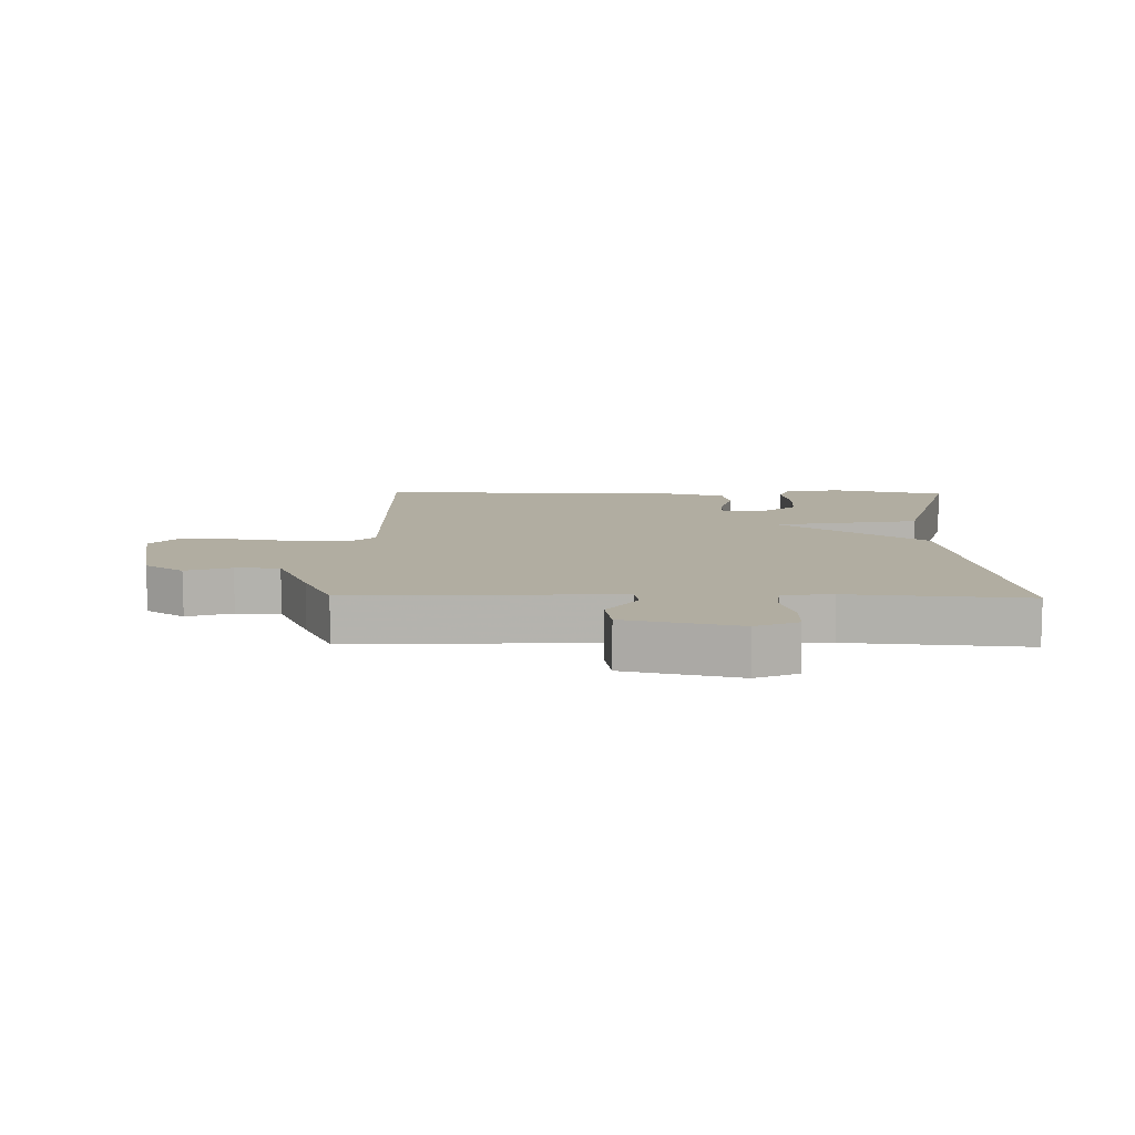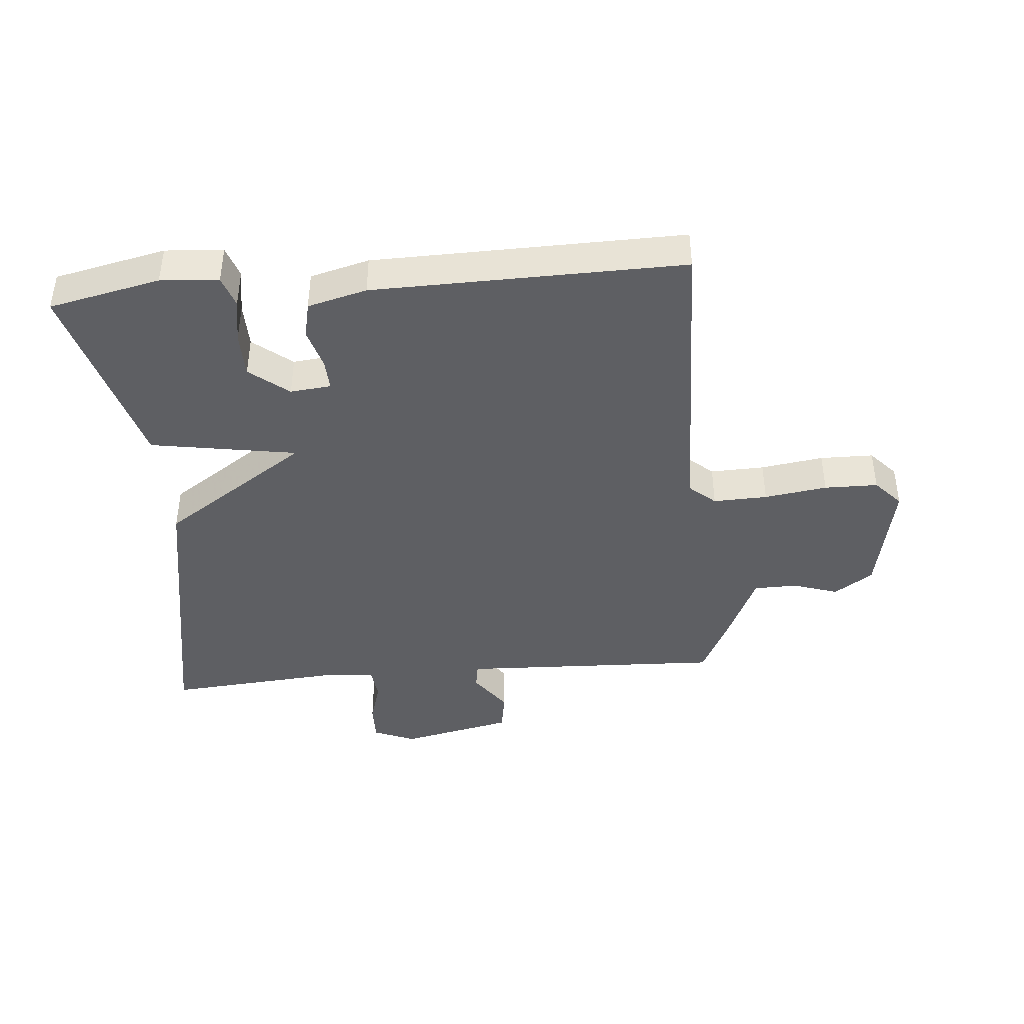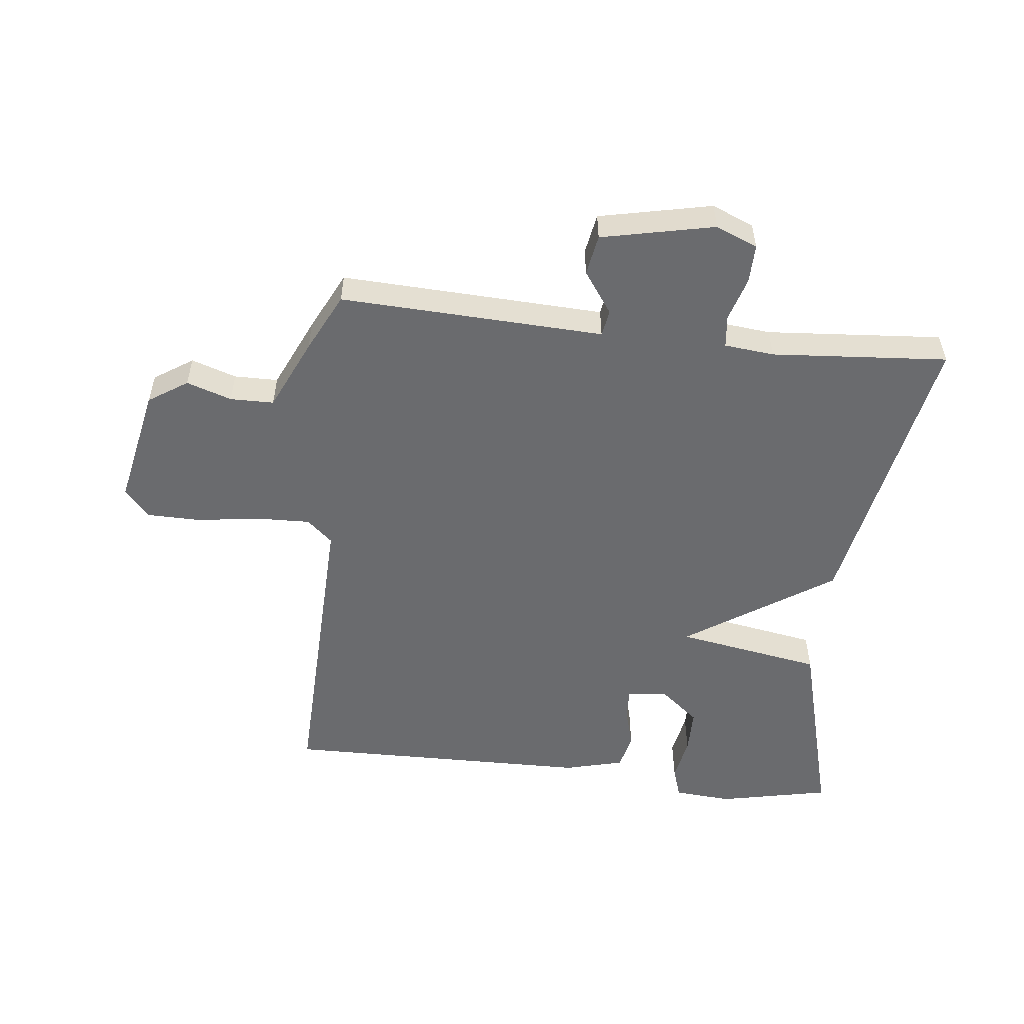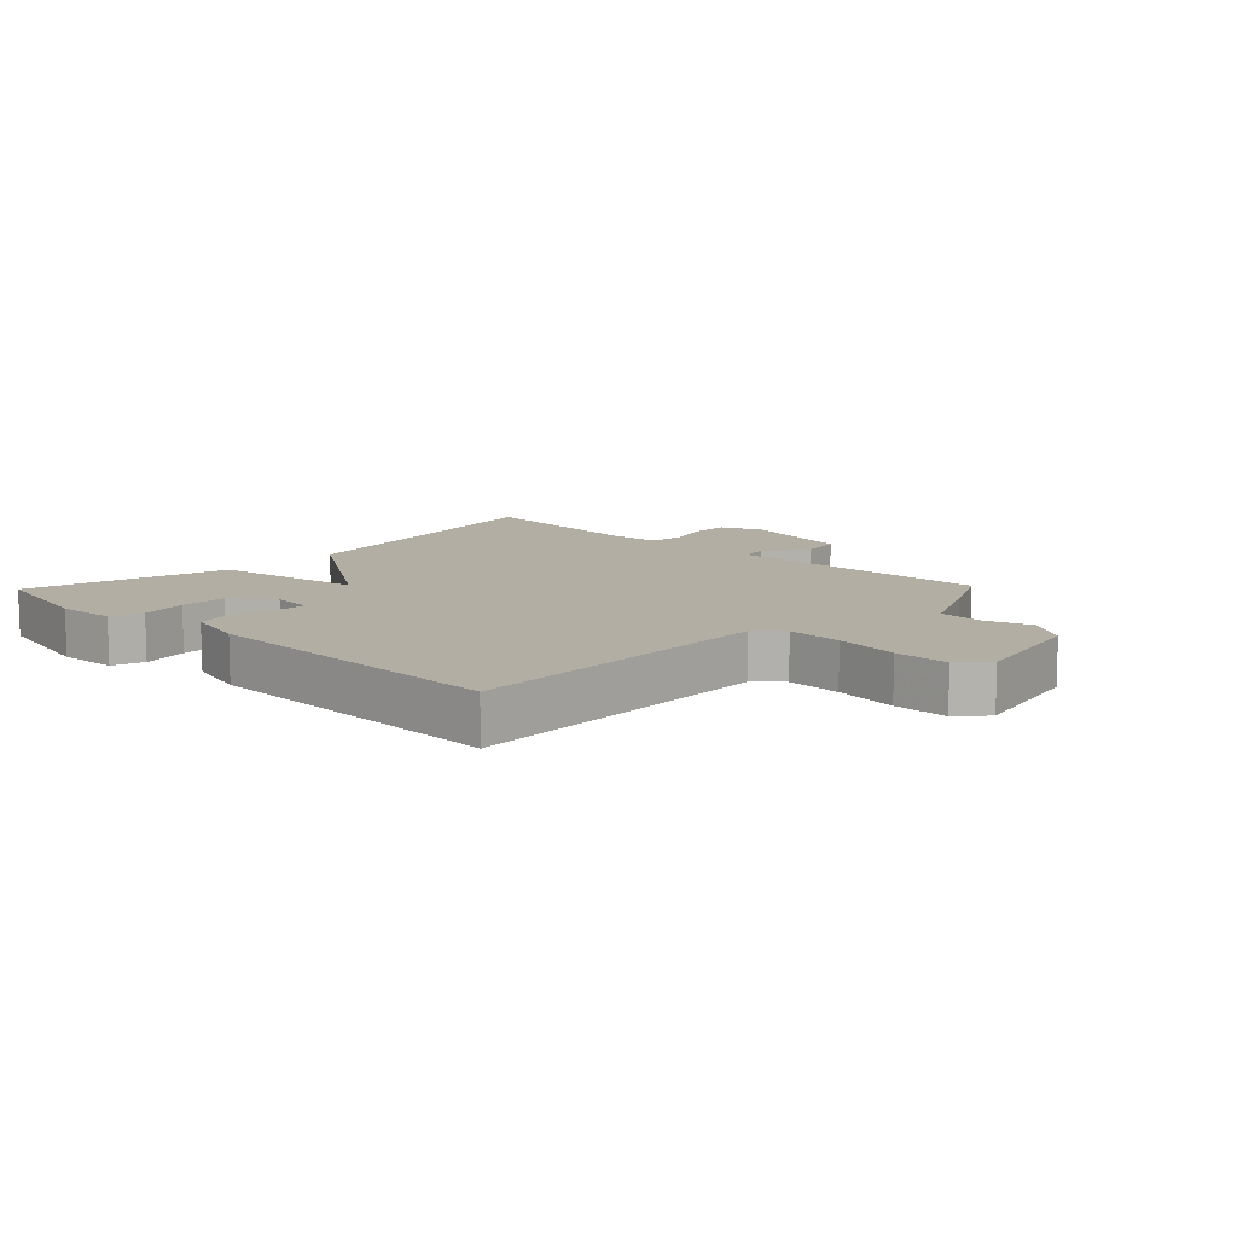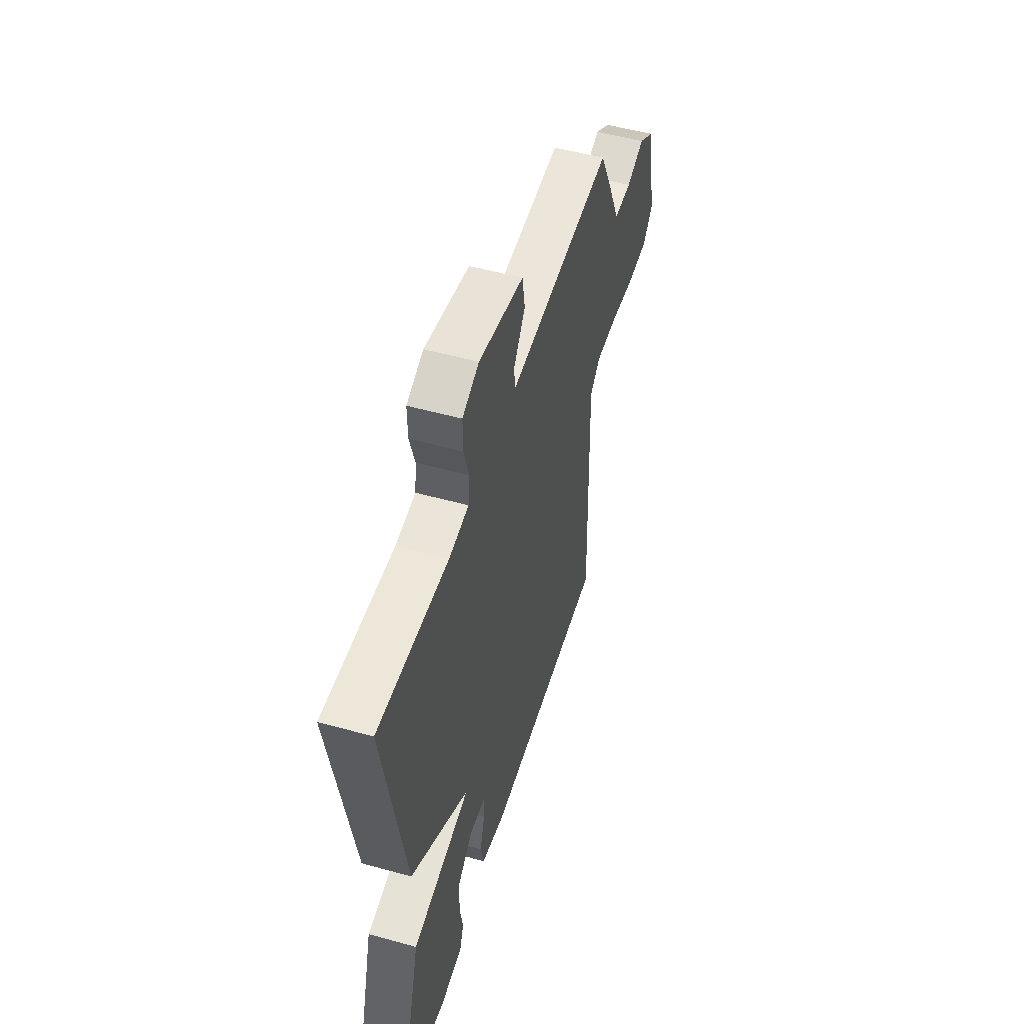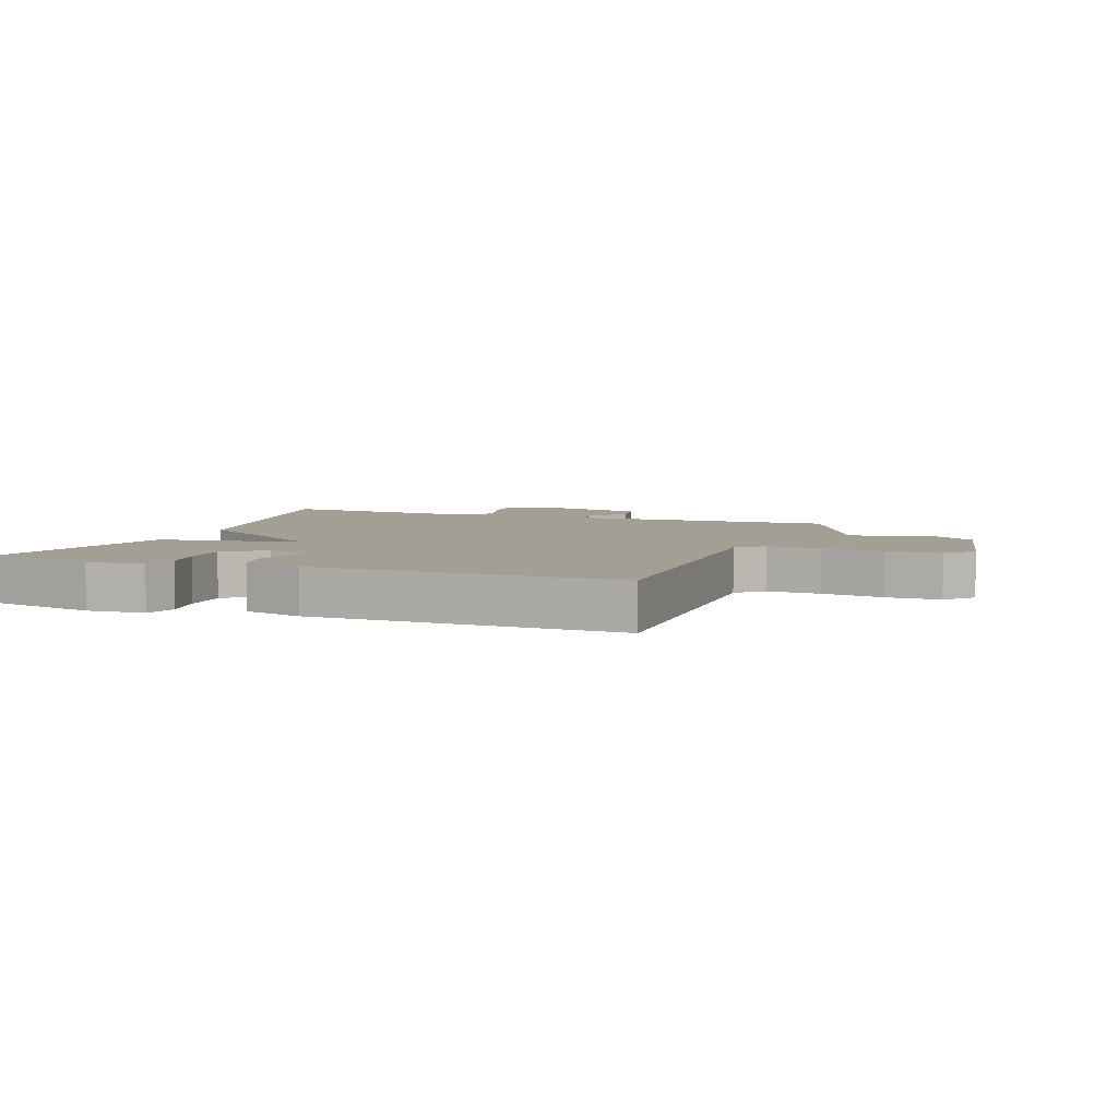
<metadata>
{"format":"obj","ext":"obj","renderer":"f3d","projection":"perspective","resolution":1024,"background":"white","views":[{"elev":10.3,"azim":1.1,"up":"+Y"},{"elev":-41.8,"azim":-175.0,"up":"+Y"},{"elev":-53.4,"azim":-6.6,"up":"+Y"},{"elev":10.9,"azim":-136.2,"up":"+Y"},{"elev":52.2,"azim":106.7,"up":"+Z"},{"elev":5.5,"azim":-159.6,"up":"+Y"}]}
</metadata>
<code>
v -0.5 0.07 -0.5
v -0.486 0.07 0.007
v -0.528 0.07 0.044
v -0.616 0.07 0.041
v -0.718 0.07 0.026
v -0.805 0.07 0.027
v -0.846 0.07 0.072
v -0.807 0.07 0.268
v -0.744 0.07 0.31
v -0.671 0.07 0.286
v -0.6 0.07 0.287
v -0.547 0.07 0.404
v -0.5 0.07 0.5
v -0.246 0.07 0.49
v -0.072 0.07 0.483
v -0.065 0.07 0.526
v -0.113 0.07 0.594
v -0.102 0.07 0.66
v 0.081 0.07 0.7
v 0.149 0.07 0.672
v 0.148 0.07 0.609
v 0.127 0.07 0.538
v 0.133 0.07 0.485
v 0.214 0.07 0.477
v 0.5 0.07 0.5
v 0.412 0.07 0.021
v 0.174 0.07 -0.139
v 0.412 0.07 -0.179
v 0.5 0.07 -0.5
v 0.319 0.07 -0.539
v 0.225 0.07 -0.532
v 0.208 0.07 -0.481
v 0.221 0.07 -0.408
v 0.22 0.07 -0.334
v 0.157 0.07 -0.283
v 0.091 0.07 -0.29
v 0.093 0.07 -0.34
v 0.112 0.07 -0.407
v 0.099 0.07 -0.466
v 0.003 0.07 -0.491
v -0.5 0 -0.5
v -0.486 0 0.007
v -0.528 0 0.044
v -0.616 0 0.041
v -0.718 0 0.026
v -0.805 0 0.027
v -0.846 0 0.072
v -0.807 0 0.268
v -0.744 0 0.31
v -0.671 0 0.286
v -0.6 0 0.287
v -0.547 0 0.404
v -0.5 0 0.5
v -0.246 0 0.49
v -0.072 0 0.483
v -0.065 0 0.526
v -0.113 0 0.594
v -0.102 0 0.66
v 0.081 0 0.7
v 0.149 0 0.672
v 0.148 0 0.609
v 0.127 0 0.538
v 0.133 0 0.485
v 0.214 0 0.477
v 0.5 0 0.5
v 0.412 0 0.021
v 0.174 0 -0.139
v 0.412 0 -0.179
v 0.5 0 -0.5
v 0.319 0 -0.539
v 0.225 0 -0.532
v 0.208 0 -0.481
v 0.221 0 -0.408
v 0.22 0 -0.334
v 0.157 0 -0.283
v 0.091 0 -0.29
v 0.093 0 -0.34
v 0.112 0 -0.407
v 0.099 0 -0.466
v 0.003 0 -0.491
f 40 1 2
f 39 40 2
f 38 39 2
f 37 38 2
f 36 37 2 3
f 35 36 3
f 31 32 33
f 30 31 33
f 29 30 33
f 28 29 33
f 28 33 34
f 27 28 34 35
f 24 25 26 27
f 27 35 3
f 24 27 3
f 23 24 3
f 20 21 22
f 19 20 22
f 18 19 22
f 17 18 22
f 16 17 22
f 15 16 22 23
f 13 14 15
f 12 13 15
f 11 12 15
f 8 9 10
f 7 8 10
f 6 7 10
f 5 6 10
f 4 5 10
f 4 10 11
f 11 15 23
f 4 11 23
f 3 4 23
f 42 41 80
f 42 80 79
f 42 79 78
f 42 78 77
f 43 42 77 76
f 43 76 75
f 73 72 71
f 73 71 70
f 73 70 69
f 73 69 68
f 74 73 68
f 75 74 68 67
f 67 66 65 64
f 43 75 67
f 43 67 64
f 43 64 63
f 62 61 60
f 62 60 59
f 62 59 58
f 62 58 57
f 62 57 56
f 63 62 56 55
f 55 54 53
f 55 53 52
f 55 52 51
f 50 49 48
f 50 48 47
f 50 47 46
f 50 46 45
f 50 45 44
f 51 50 44
f 63 55 51
f 63 51 44
f 63 44 43
f 1 41 42 2
f 2 42 43 3
f 3 43 44 4
f 4 44 45 5
f 5 45 46 6
f 6 46 47 7
f 7 47 48 8
f 8 48 49 9
f 9 49 50 10
f 10 50 51 11
f 11 51 52 12
f 12 52 53 13
f 13 53 54 14
f 14 54 55 15
f 15 55 56 16
f 16 56 57 17
f 17 57 58 18
f 18 58 59 19
f 19 59 60 20
f 20 60 61 21
f 21 61 62 22
f 22 62 63 23
f 23 63 64 24
f 24 64 65 25
f 25 65 66 26
f 26 66 67 27
f 27 67 68 28
f 28 68 69 29
f 29 69 70 30
f 30 70 71 31
f 31 71 72 32
f 32 72 73 33
f 33 73 74 34
f 34 74 75 35
f 35 75 76 36
f 36 76 77 37
f 37 77 78 38
f 38 78 79 39
f 39 79 80 40
f 40 80 41 1

</code>
